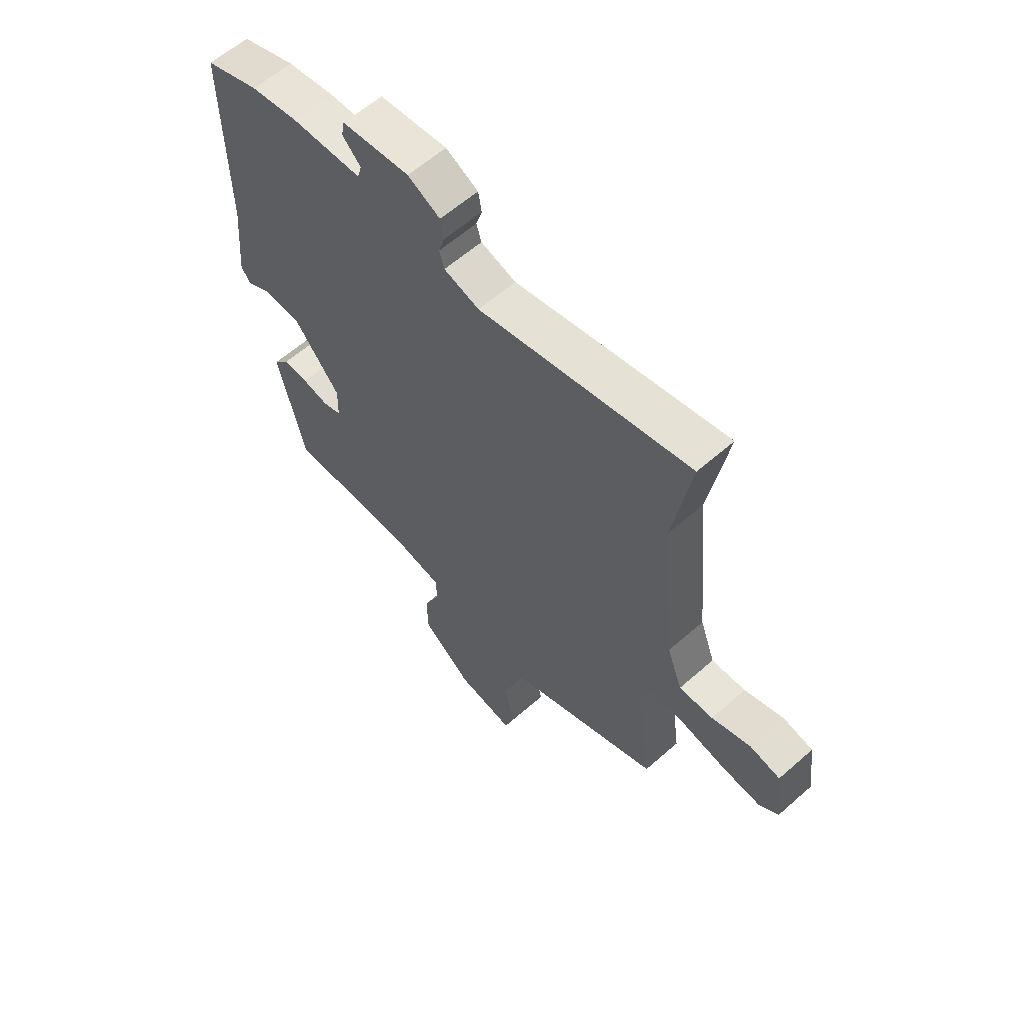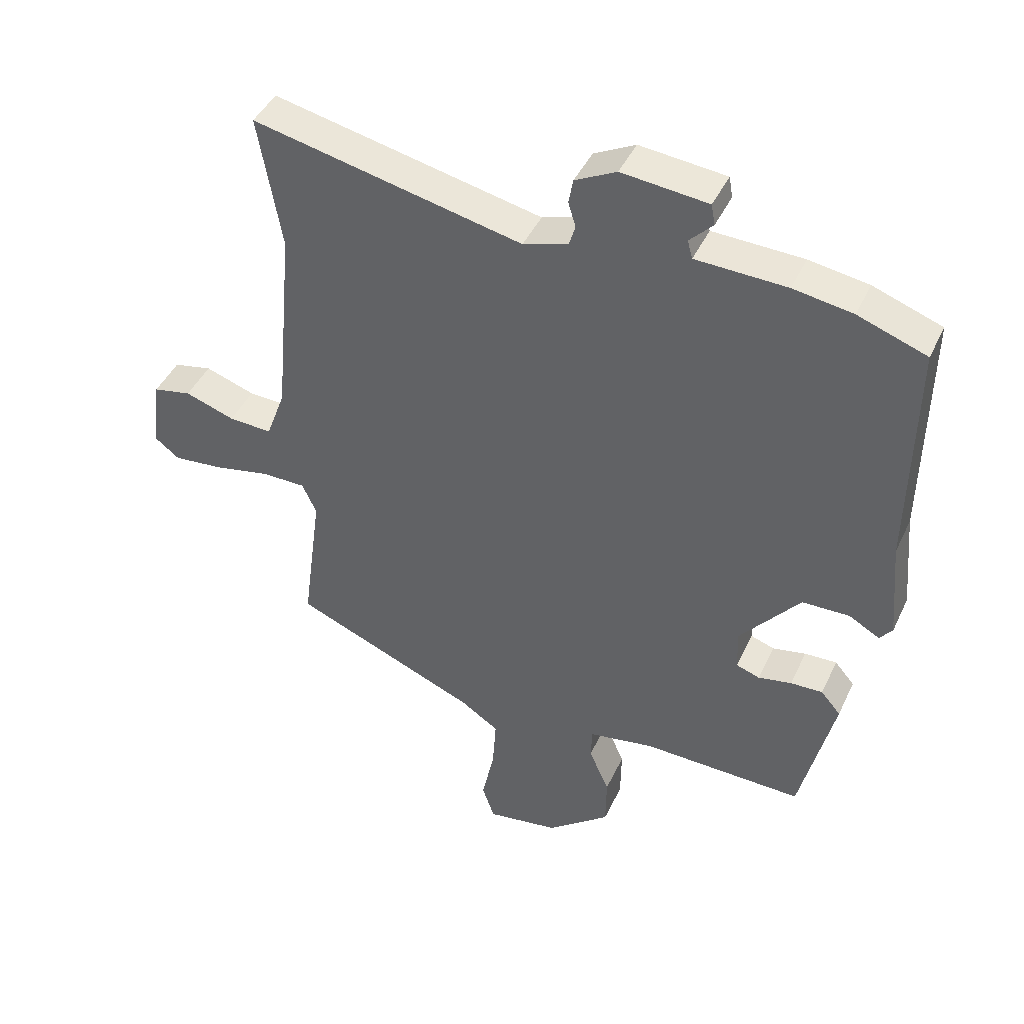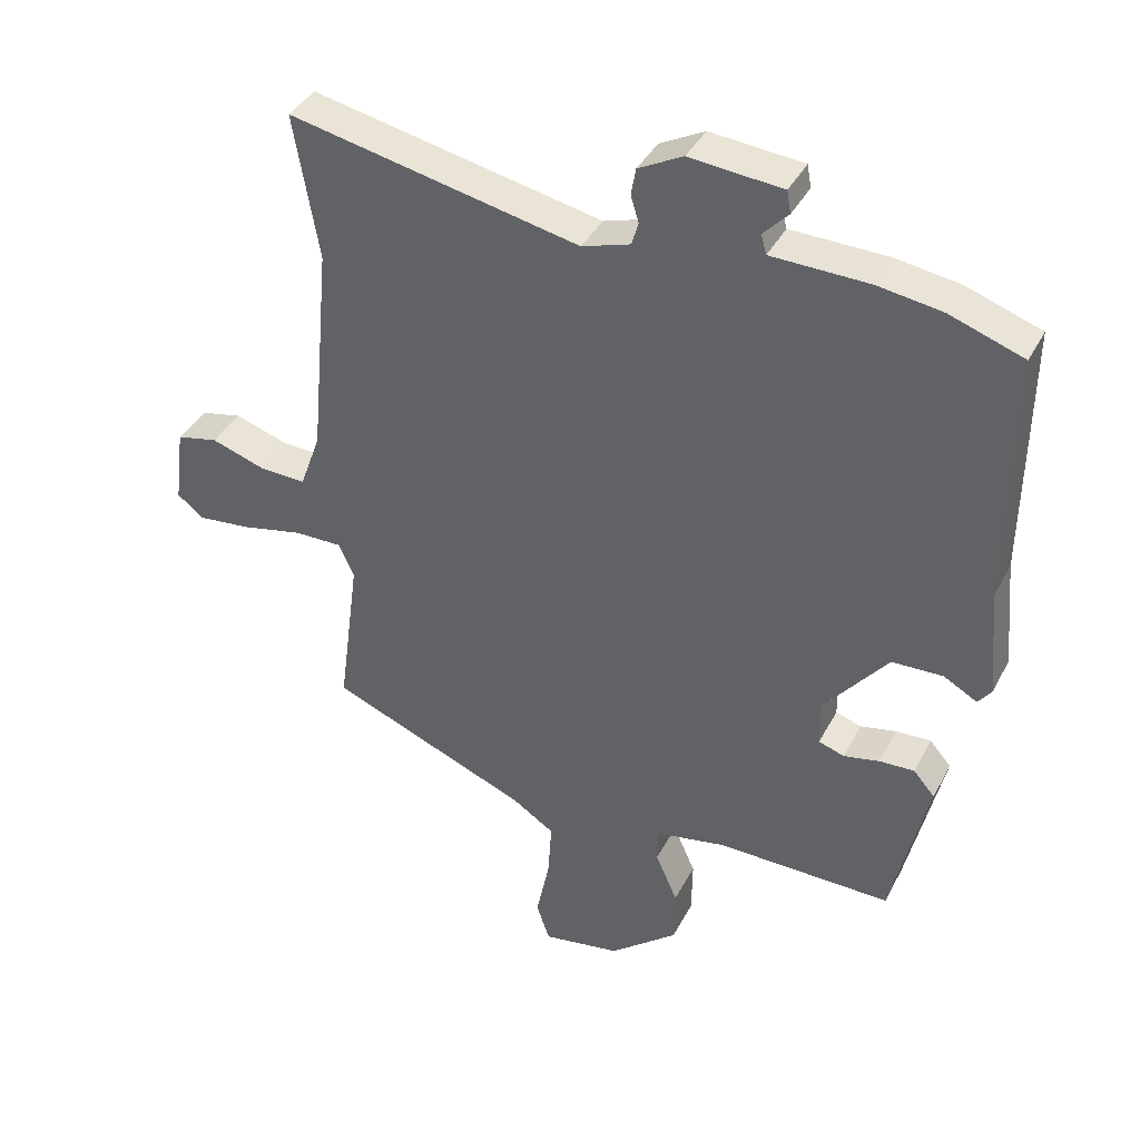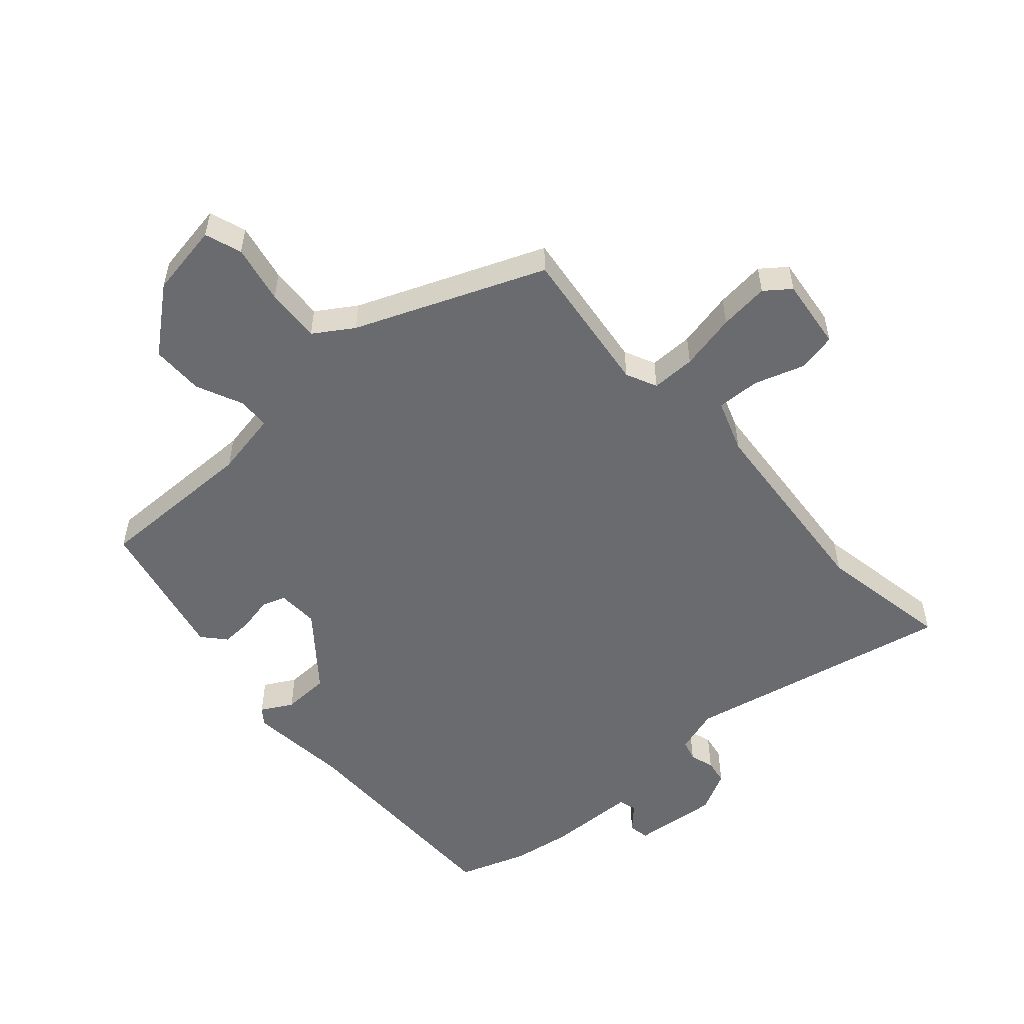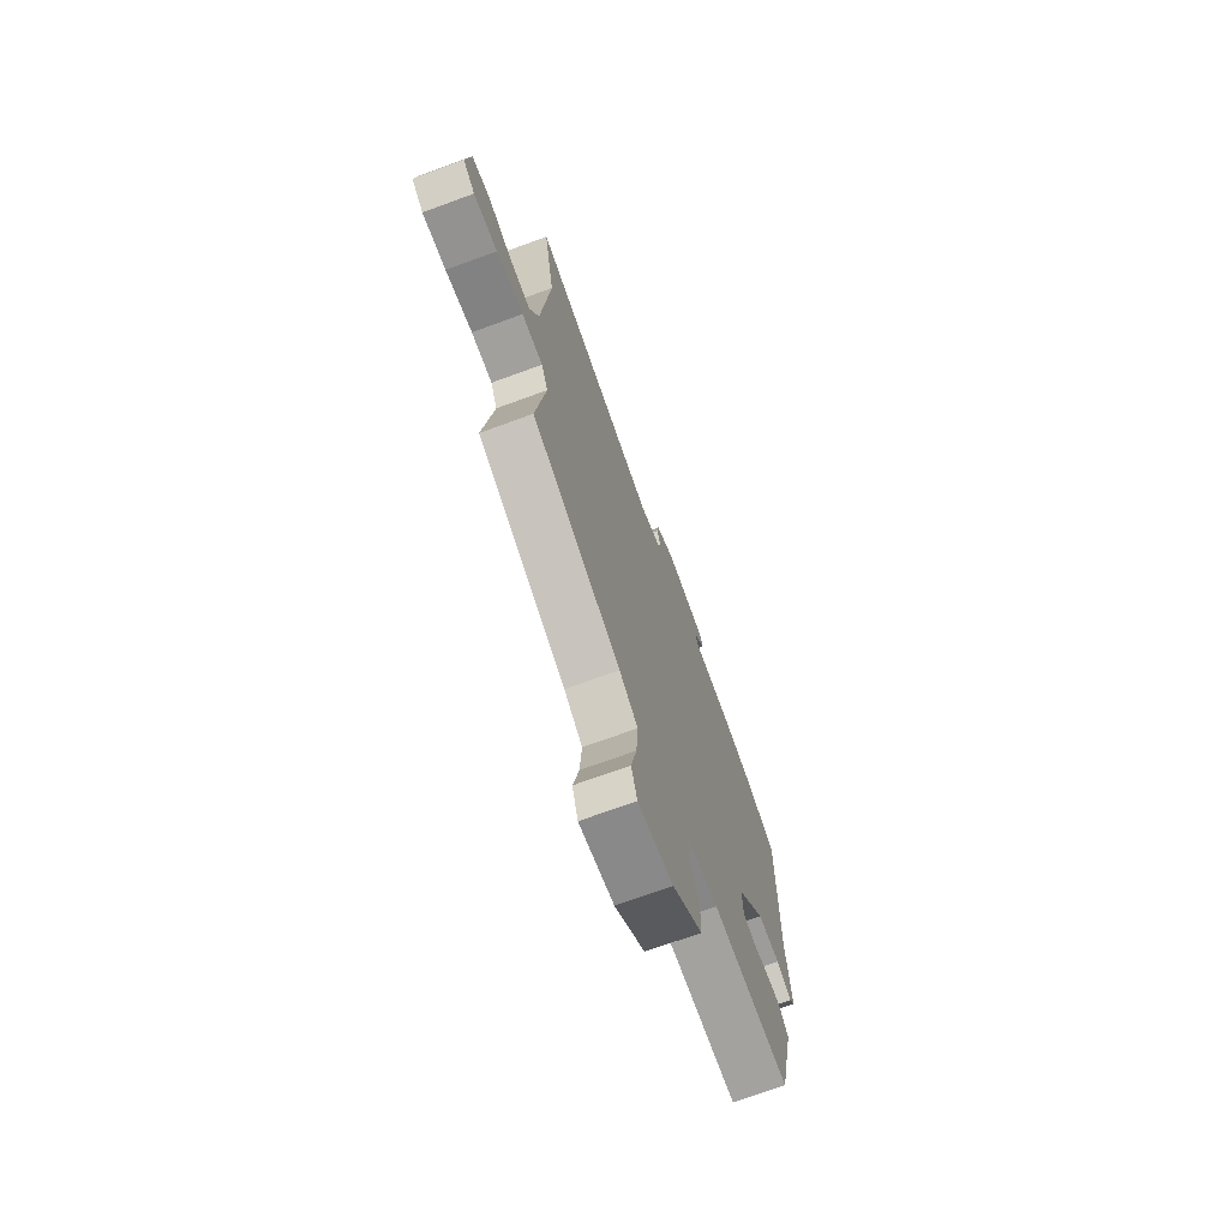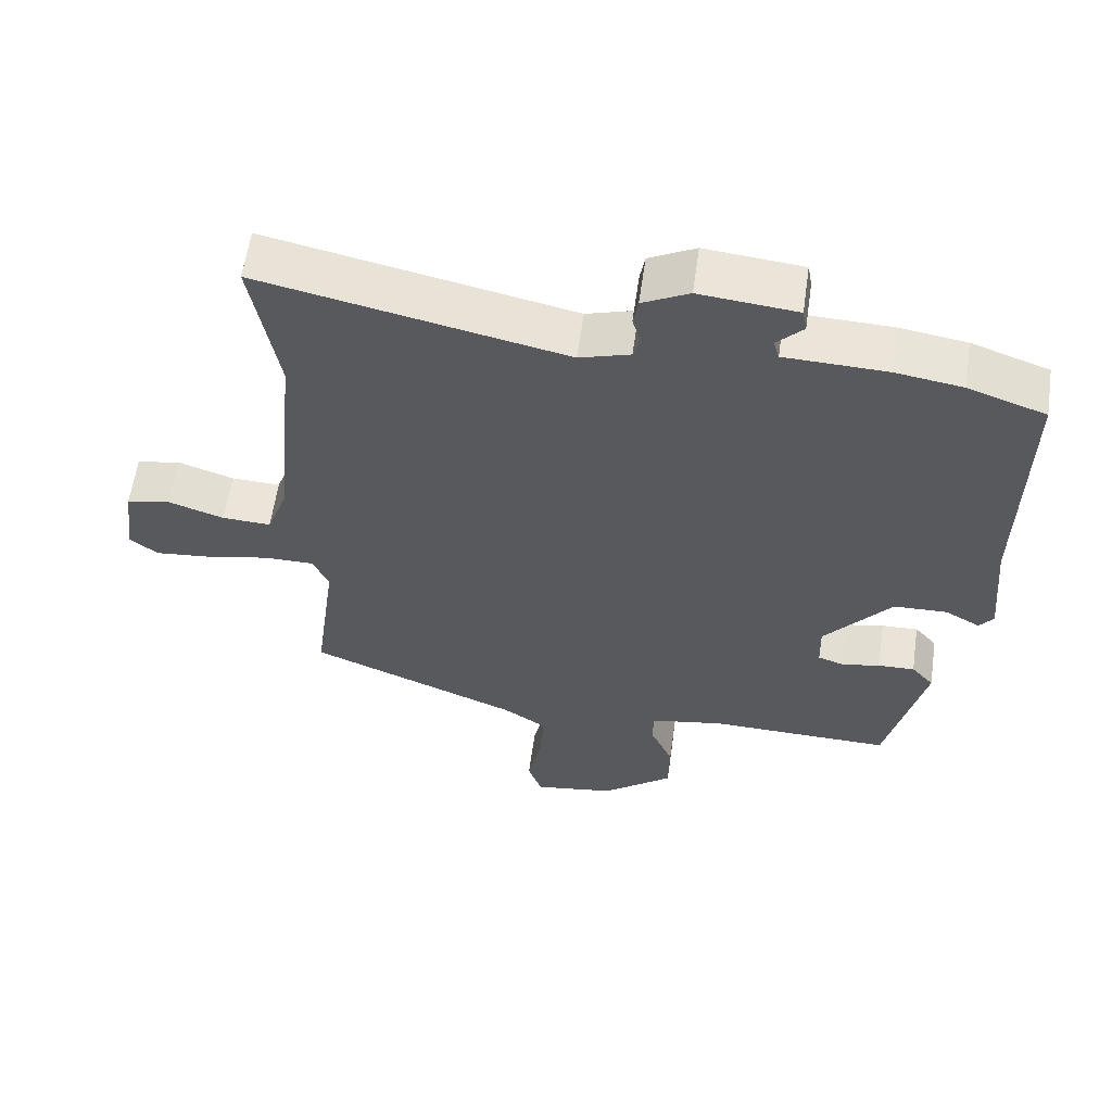
<metadata>
{"format":"obj","ext":"obj","renderer":"f3d","projection":"perspective","resolution":1024,"background":"white","views":[{"elev":60.4,"azim":-132.0,"up":"+Z"},{"elev":43.9,"azim":24.0,"up":"+Z"},{"elev":38.7,"azim":25.2,"up":"+Z"},{"elev":-53.4,"azim":-138.0,"up":"+Y"},{"elev":-71.6,"azim":-69.9,"up":"+Z"},{"elev":59.9,"azim":8.1,"up":"+Z"}]}
</metadata>
<code>
v -0.478 0.07 0.372
v -0.515 0.07 0.588
v -0.083 0.07 0.495
v -0.011 0.07 0.517
v -0.001 0.07 0.551
v -0.013 0.07 0.59
v -0.006 0.07 0.63
v 0.06 0.07 0.664
v 0.198 0.07 0.65
v 0.204 0.07 0.617
v 0.167 0.07 0.579
v 0.175 0.07 0.55
v 0.32 0.07 0.545
v 0.415 0.07 0.53
v 0.525 0.07 0.491
v 0.521 0.07 0.116
v 0.536 0.07 -0.048
v 0.516 0.07 -0.074
v 0.466 0.07 -0.046
v 0.39 0.07 -0.048
v 0.294 0.07 -0.166
v 0.296 0.07 -0.233
v 0.334 0.07 -0.246
v 0.388 0.07 -0.235
v 0.44 0.07 -0.233
v 0.472 0.07 -0.27
v 0.418 0.07 -0.504
v 0.157 0.07 -0.499
v 0.052 0.07 -0.518
v 0.05 0.07 -0.57
v 0.083 0.07 -0.645
v 0.082 0.07 -0.729
v -0.02 0.07 -0.812
v -0.137 0.07 -0.831
v -0.157 0.07 -0.772
v -0.137 0.07 -0.678
v -0.131 0.07 -0.59
v -0.193 0.07 -0.549
v -0.493 0.07 -0.425
v -0.461 0.07 -0.186
v -0.484 0.07 -0.136
v -0.555 0.07 -0.136
v -0.646 0.07 -0.155
v -0.726 0.07 -0.163
v -0.766 0.07 -0.132
v -0.751 0.07 -0.017
v -0.689 0.07 -0.004
v -0.609 0.07 -0.031
v -0.539 0.07 -0.034
v -0.508 0.07 0.051
v -0.478 0 0.372
v -0.515 0 0.588
v -0.083 0 0.495
v -0.011 0 0.517
v -0.001 0 0.551
v -0.013 0 0.59
v -0.006 0 0.63
v 0.06 0 0.664
v 0.198 0 0.65
v 0.204 0 0.617
v 0.167 0 0.579
v 0.175 0 0.55
v 0.32 0 0.545
v 0.415 0 0.53
v 0.525 0 0.491
v 0.521 0 0.116
v 0.536 0 -0.048
v 0.516 0 -0.074
v 0.466 0 -0.046
v 0.39 0 -0.048
v 0.294 0 -0.166
v 0.296 0 -0.233
v 0.334 0 -0.246
v 0.388 0 -0.235
v 0.44 0 -0.233
v 0.472 0 -0.27
v 0.418 0 -0.504
v 0.157 0 -0.499
v 0.052 0 -0.518
v 0.05 0 -0.57
v 0.083 0 -0.645
v 0.082 0 -0.729
v -0.02 0 -0.812
v -0.137 0 -0.831
v -0.157 0 -0.772
v -0.137 0 -0.678
v -0.131 0 -0.59
v -0.193 0 -0.549
v -0.493 0 -0.425
v -0.461 0 -0.186
v -0.484 0 -0.136
v -0.555 0 -0.136
v -0.646 0 -0.155
v -0.726 0 -0.163
v -0.766 0 -0.132
v -0.751 0 -0.017
v -0.689 0 -0.004
v -0.609 0 -0.031
v -0.539 0 -0.034
v -0.508 0 0.051
f 45 46 47 48
f 45 48 49
f 42 43 44 45
f 41 42 45 49
f 38 39 40
f 37 38 40 41
f 33 34 35 36
f 33 36 37
f 30 31 32 33
f 29 30 33 37
f 25 26 27 28
f 23 24 25 28
f 22 23 28 29
f 21 22 29 37
f 16 17 18 19
f 16 19 20
f 12 13 14 15
f 12 15 16 20
f 8 9 10 11
f 8 11 12
f 5 6 7 8
f 4 5 8 12
f 3 4 12 20
f 1 2 3 20
f 37 41 49 50
f 21 37 50
f 1 20 21 50
f 98 97 96 95
f 99 98 95
f 95 94 93 92
f 99 95 92 91
f 90 89 88
f 91 90 88 87
f 86 85 84 83
f 87 86 83
f 83 82 81 80
f 87 83 80 79
f 78 77 76 75
f 78 75 74 73
f 79 78 73 72
f 87 79 72 71
f 69 68 67 66
f 70 69 66
f 65 64 63 62
f 70 66 65 62
f 61 60 59 58
f 62 61 58
f 58 57 56 55
f 62 58 55 54
f 70 62 54 53
f 70 53 52 51
f 100 99 91 87
f 100 87 71
f 100 71 70 51
f 1 51 52 2
f 2 52 53 3
f 3 53 54 4
f 4 54 55 5
f 5 55 56 6
f 6 56 57 7
f 7 57 58 8
f 8 58 59 9
f 9 59 60 10
f 10 60 61 11
f 11 61 62 12
f 12 62 63 13
f 13 63 64 14
f 14 64 65 15
f 15 65 66 16
f 16 66 67 17
f 17 67 68 18
f 18 68 69 19
f 19 69 70 20
f 20 70 71 21
f 21 71 72 22
f 22 72 73 23
f 23 73 74 24
f 24 74 75 25
f 25 75 76 26
f 26 76 77 27
f 27 77 78 28
f 28 78 79 29
f 29 79 80 30
f 30 80 81 31
f 31 81 82 32
f 32 82 83 33
f 33 83 84 34
f 34 84 85 35
f 35 85 86 36
f 36 86 87 37
f 37 87 88 38
f 38 88 89 39
f 39 89 90 40
f 40 90 91 41
f 41 91 92 42
f 42 92 93 43
f 43 93 94 44
f 44 94 95 45
f 45 95 96 46
f 46 96 97 47
f 47 97 98 48
f 48 98 99 49
f 49 99 100 50
f 50 100 51 1

</code>
